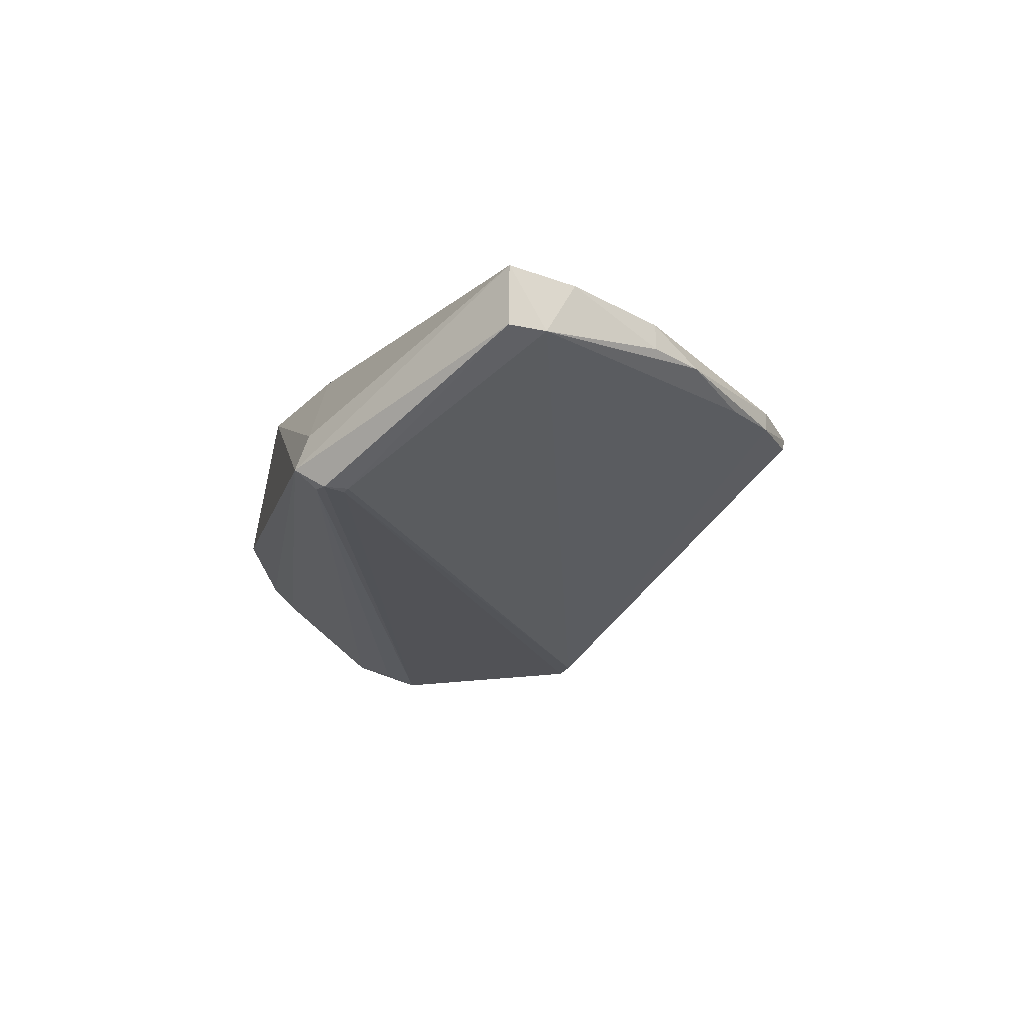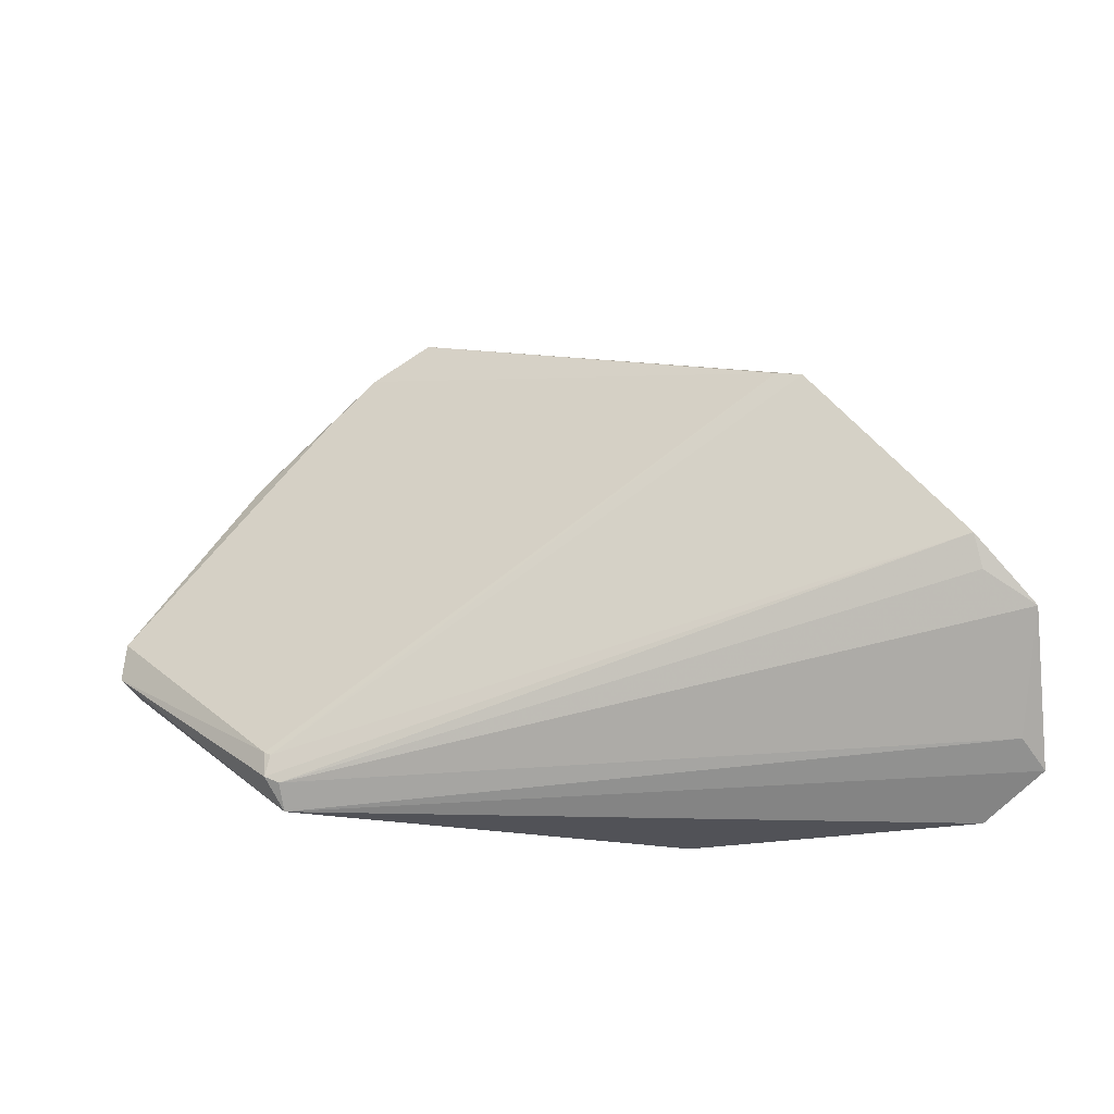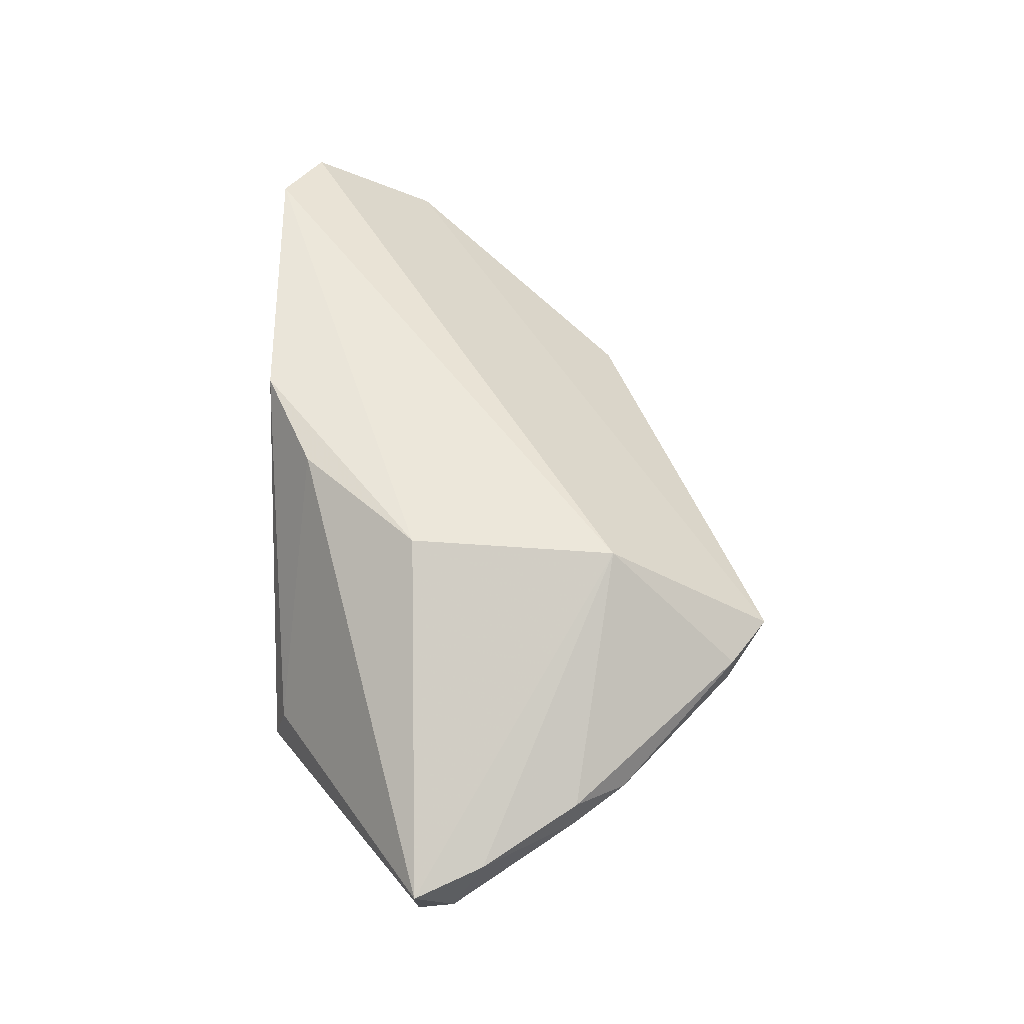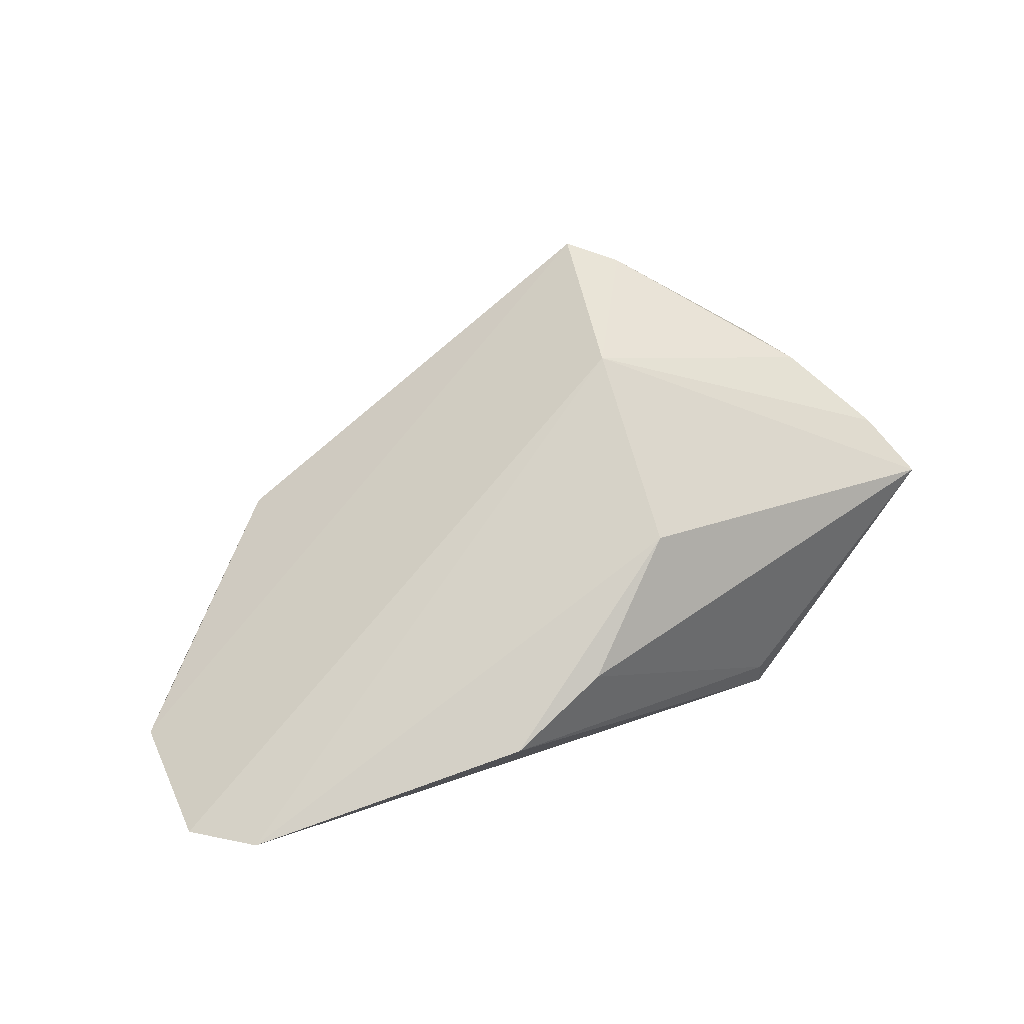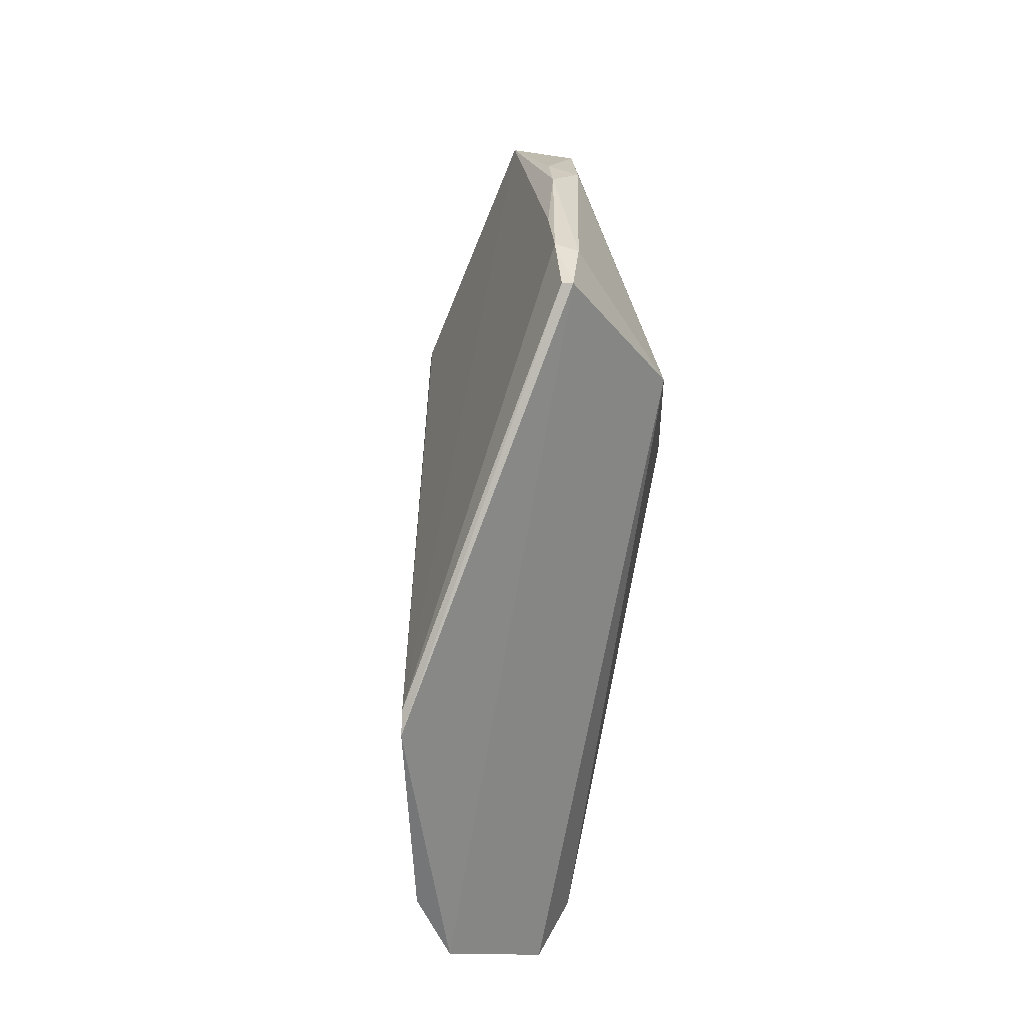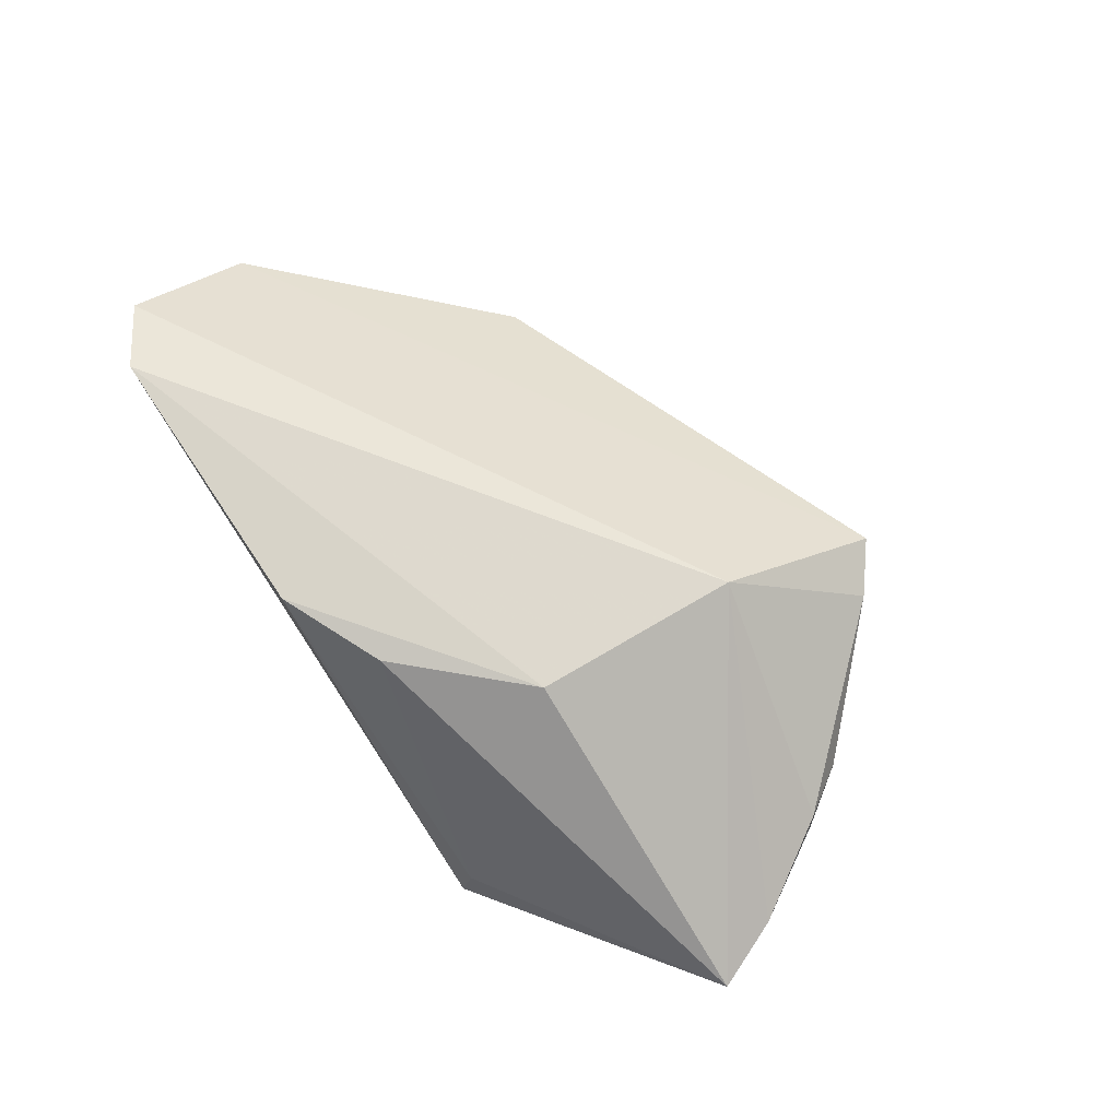
<metadata>
{"format":"obj","ext":"obj","renderer":"f3d","projection":"perspective","resolution":1024,"background":"white","views":[{"elev":-32.1,"azim":-101.2,"up":"+Y"},{"elev":-22.1,"azim":24.0,"up":"+Z"},{"elev":56.3,"azim":-89.2,"up":"+Y"},{"elev":79.2,"azim":161.8,"up":"+Y"},{"elev":74.4,"azim":100.9,"up":"+Z"},{"elev":74.7,"azim":-122.5,"up":"+Y"}]}
</metadata>
<code>
v -0.006018 -0.05214 0.1069
v 0.01533 -0.0524 0.09346
v 0.00222 -0.04839 0.08811
v -0.008252 -0.05731 0.08833
v 0.00814 -0.05525 0.1016
v 0.01223 -0.04843 0.08788
v -0.01642 -0.05398 0.09419
v 0.008976 -0.05512 0.1015
v -0.0158 -0.05596 0.09552
v 0.01407 -0.05025 0.08996
v -0.005344 -0.04856 0.1011
v -0.008247 -0.05585 0.08873
v -0.005985 -0.05252 0.1069
v -0.008404 -0.05808 0.09003
v -0.01593 -0.05599 0.09425
v -0.01201 -0.05383 0.1017
v 0.01448 -0.04918 0.08915
v -0.008144 -0.05792 0.08911
v -0.005127 -0.0482 0.09389
v -0.001339 -0.04854 0.08979
v -0.007865 -0.05307 0.1056
v -0.008643 -0.05808 0.09014
v -0.01536 -0.05362 0.09659
v 0.01383 -0.05385 0.09561
v -0.0086 -0.05808 0.08933
v -0.009438 -0.05357 0.1038
v -0.007707 -0.05223 0.1057
v -0.01333 -0.05422 0.09986
v 0.01393 -0.0534 0.09453
v -0.01317 -0.05307 0.09991
f 6 4 3
f 8 2 1
f 11 1 2
f 12 3 4
f 12 4 7
f 13 8 1
f 13 5 8
f 14 8 5
f 15 9 7
f 15 7 4
f 17 2 10
f 17 11 2
f 17 6 11
f 17 10 4
f 17 4 6
f 18 10 2
f 18 4 10
f 19 11 6
f 19 6 3
f 19 7 11
f 20 12 7
f 20 3 12
f 20 19 3
f 20 7 19
f 21 5 13
f 21 13 1
f 22 14 5
f 22 5 9
f 22 9 15
f 23 7 9
f 23 11 7
f 24 2 8
f 24 8 14
f 25 15 4
f 25 4 18
f 25 22 15
f 25 14 22
f 25 24 14
f 25 18 24
f 26 9 5
f 26 5 21
f 26 21 16
f 26 16 9
f 27 21 1
f 27 16 21
f 27 1 11
f 28 23 9
f 28 9 16
f 29 24 18
f 29 18 2
f 29 2 24
f 30 16 27
f 30 28 16
f 30 23 28
f 30 27 11
f 30 11 23

</code>
